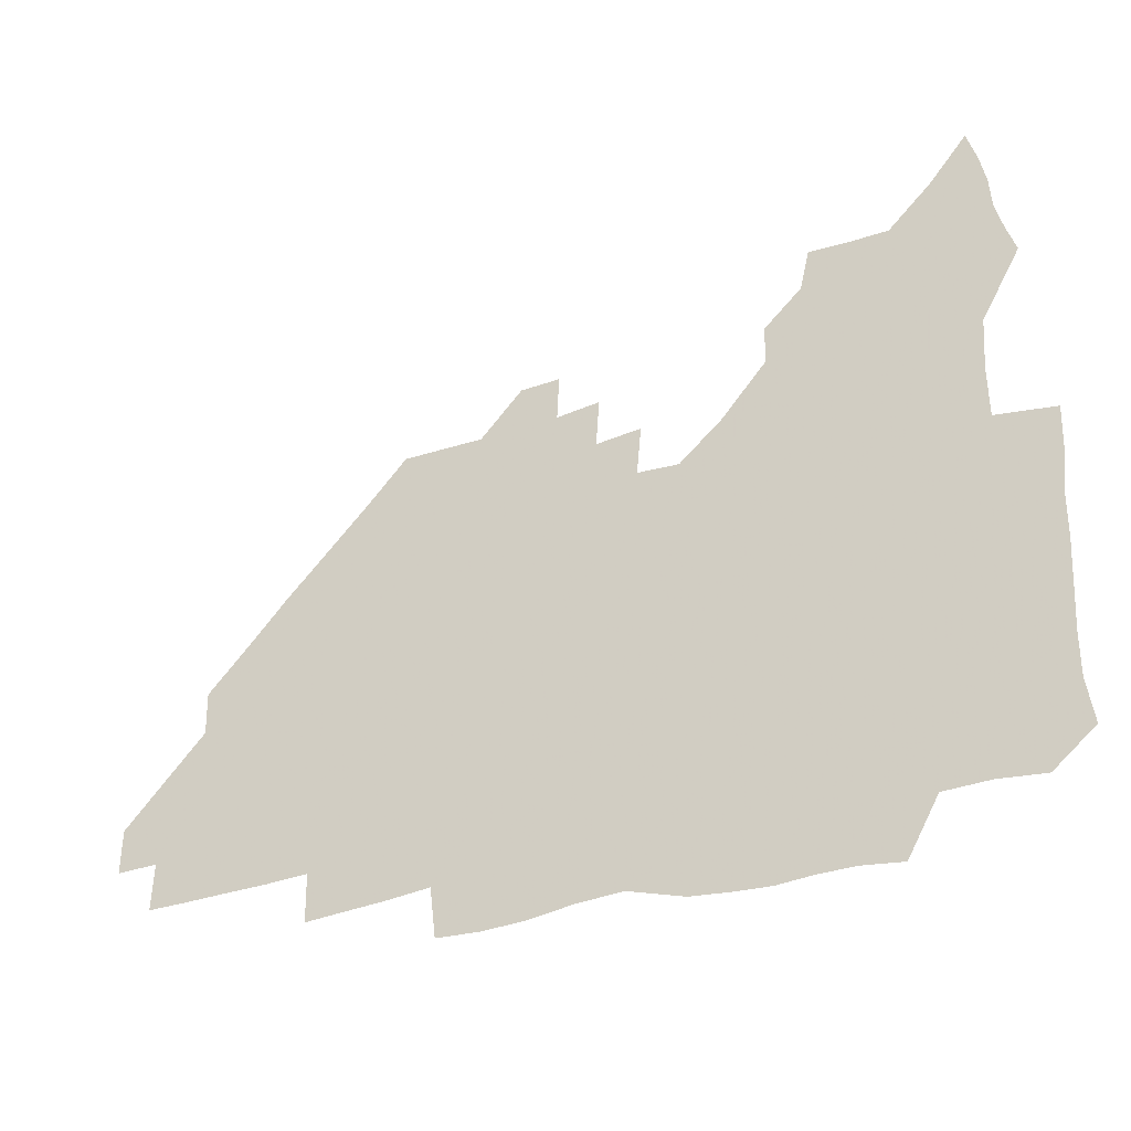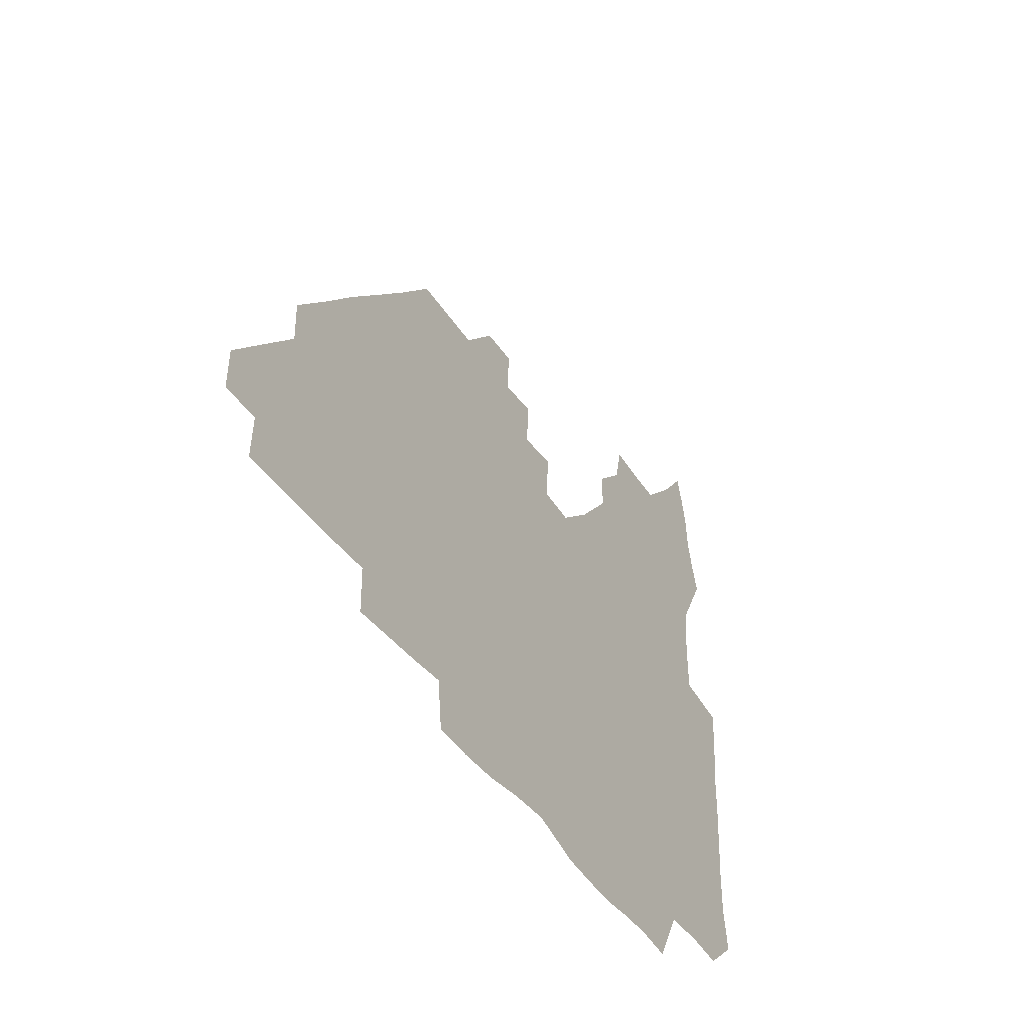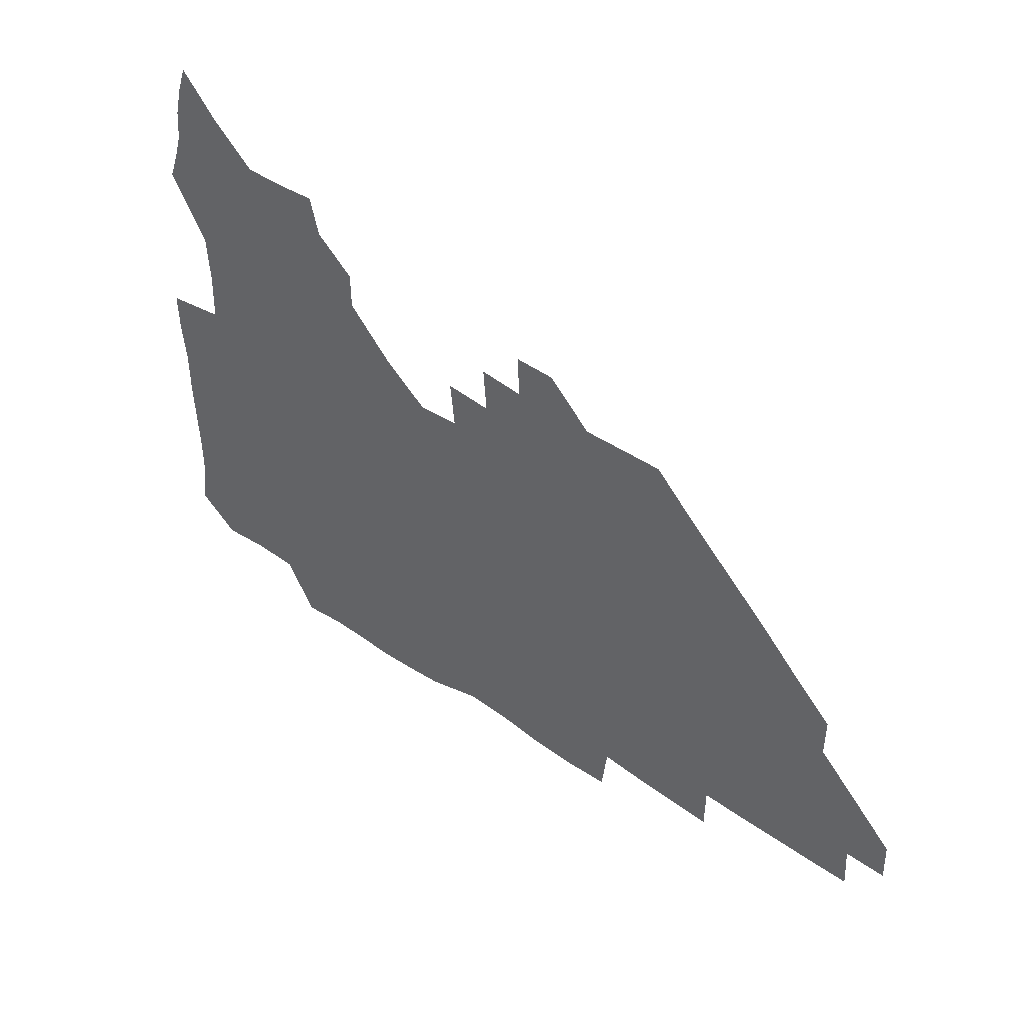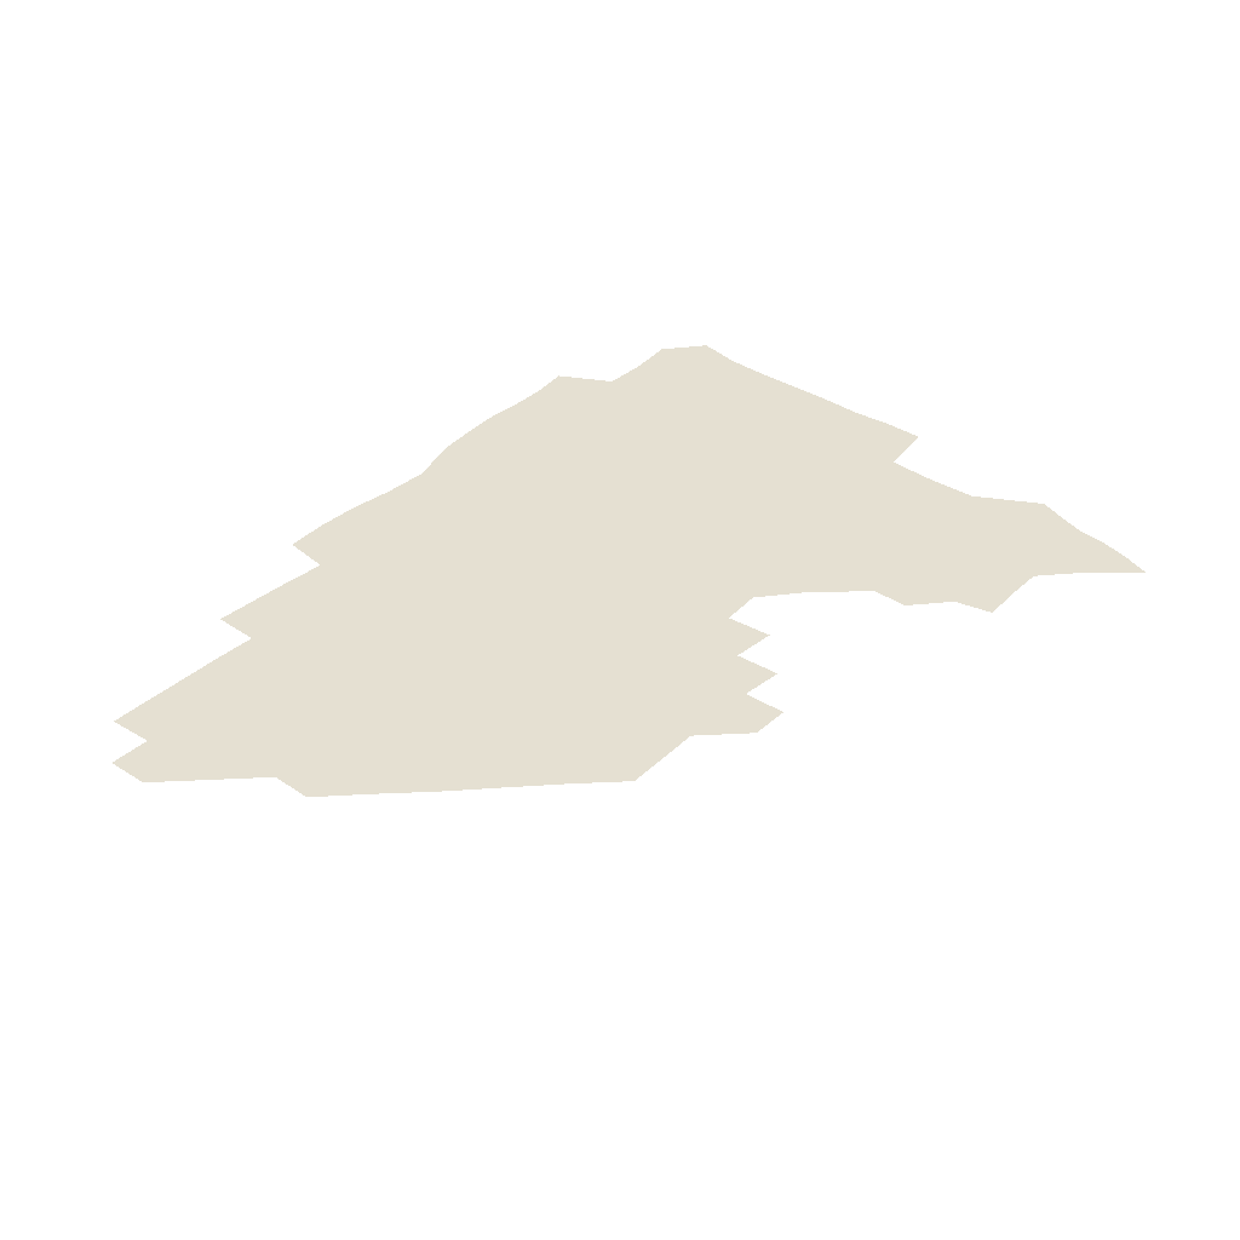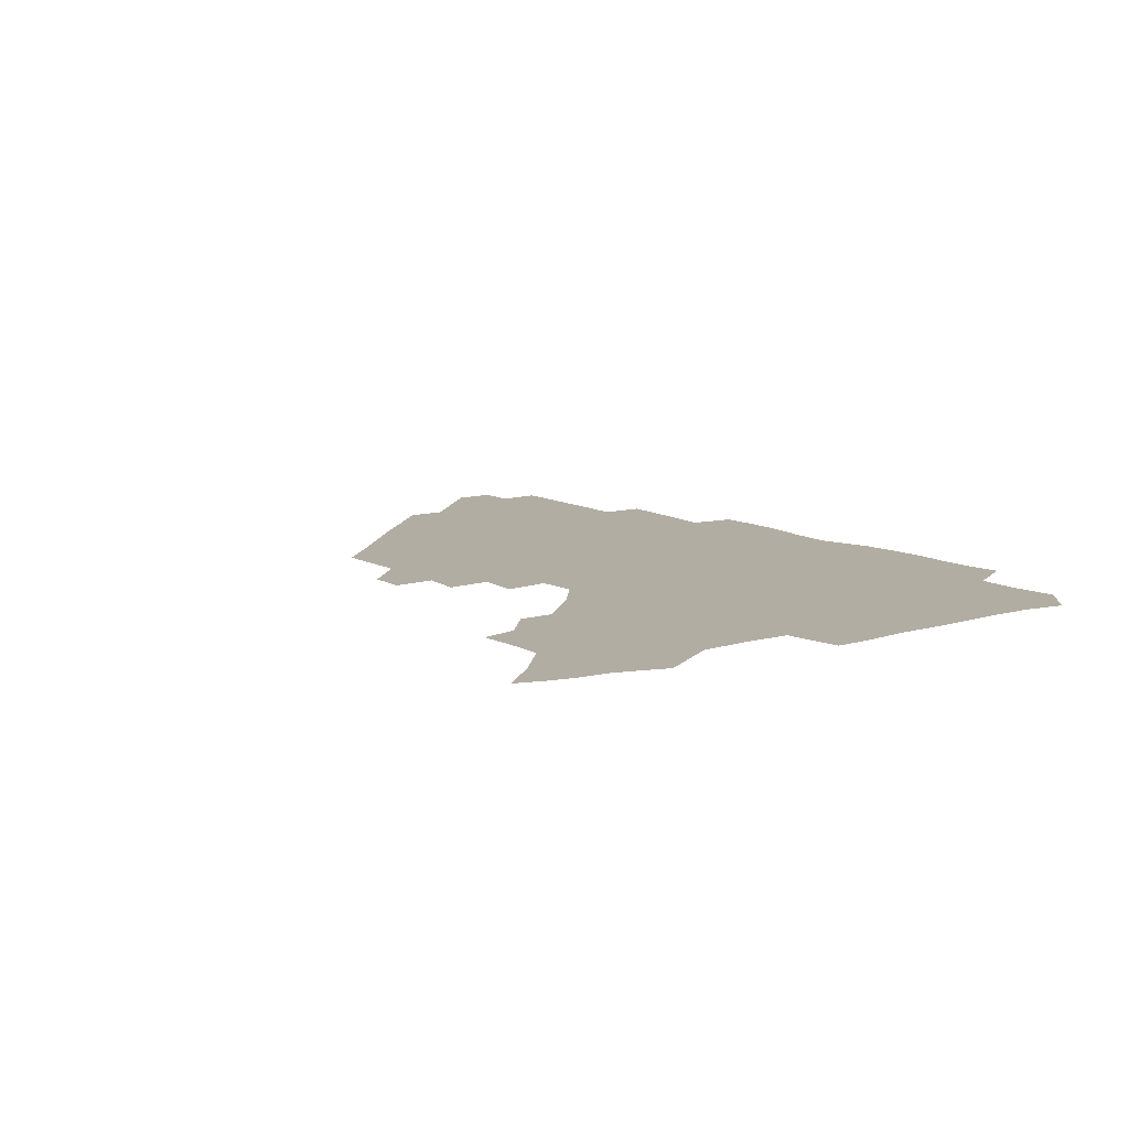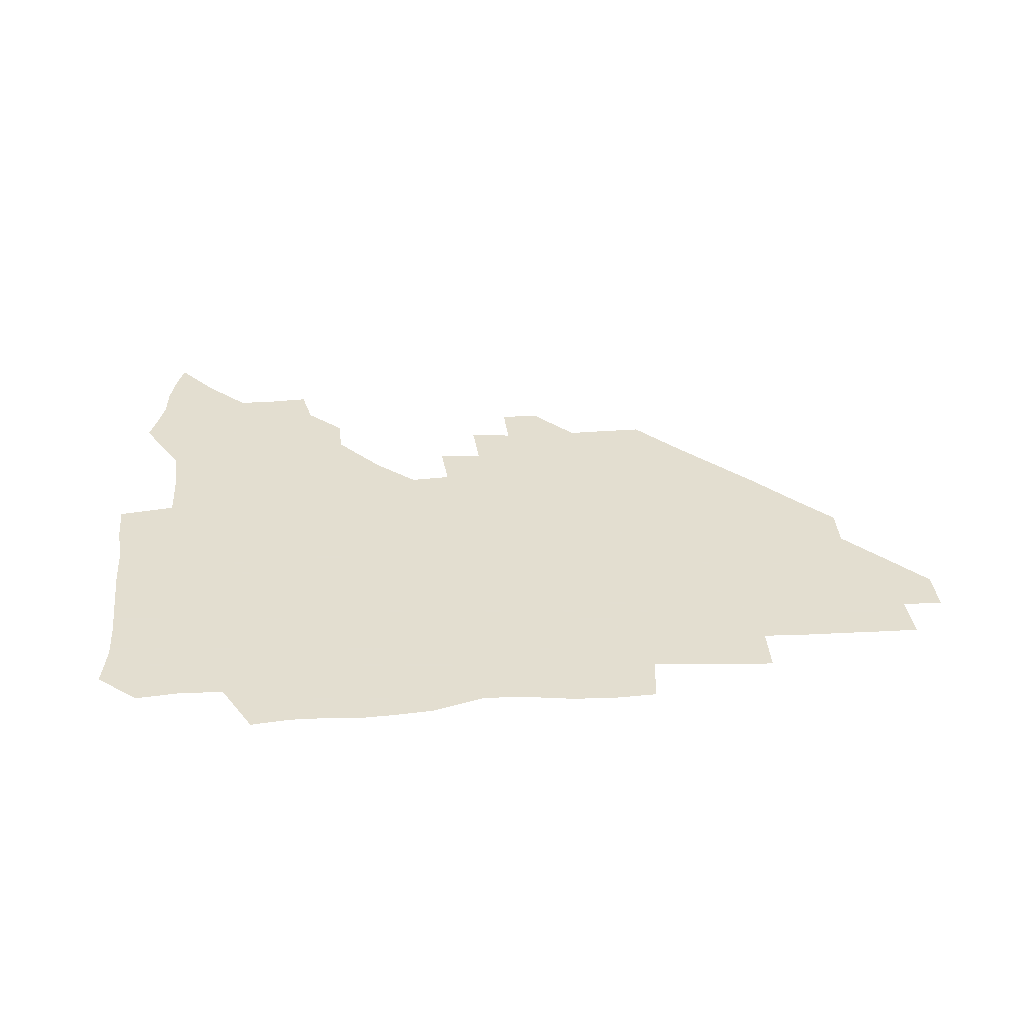
<metadata>
{"format":"obj","ext":"obj","renderer":"f3d","projection":"perspective","resolution":1024,"background":"white","views":[{"elev":-31.0,"azim":-153.8,"up":"+Y"},{"elev":-40.4,"azim":119.7,"up":"+Y"},{"elev":45.6,"azim":38.7,"up":"+Y"},{"elev":37.7,"azim":130.8,"up":"+Z"},{"elev":10.6,"azim":-126.0,"up":"+Z"},{"elev":35.9,"azim":-4.7,"up":"+Z"}]}
</metadata>
<code>
v 265.5 190.6 0
v 268.1 206.1 0
v 268.2 221.3 0
v 267.5 236.9 0
v 266.8 253 0
v 266.9 269.2 0
v 265.3 284.6 0
v 265 299 0
v 280.3 178.4 0
v 284.4 194.7 0
v 285.9 210 0
v 286.9 225.3 0
v 286.6 240.1 0
v 286.1 255.1 0
v 287.4 270.7 0
v 287.2 286 0
v 286.4 302 0
v 286.9 320.1 0
v 285.8 338.1 0
v 272.2 361.9 0
v 275.7 371.7 0
v 278.6 381.7 0
v 279.5 392.8 0
v 282 403.4 0
v 285.4 413.6 0
v 296.9 179.9 0
v 300.5 196.2 0
v 302.8 212.1 0
v 303.2 226.8 0
v 302.7 241.2 0
v 302.9 256.1 0
v 304.9 271.5 0
v 304.9 286.1 0
v 303.8 300.8 0
v 303.9 315.9 0
v 305.4 330.7 0
v 304.7 346.6 0
v 300.8 362.5 0
v 296.2 377.2 0
v 297.7 388 0
v 298.7 398.2 0
v 313.3 179.4 0
v 316.1 196.9 0
v 317.1 212.2 0
v 317.4 226.8 0
v 317.6 241.5 0
v 318.1 256.3 0
v 319.9 271.6 0
v 320.2 286 0
v 319.6 300.4 0
v 320.2 314.7 0
v 320.2 329 0
v 319.1 344.1 0
v 319 357.8 0
v 317.2 371.4 0
v 314.1 384 0
v 324.3 159.9 0
v 329.4 181.8 0
v 331.1 197.4 0
v 331.6 212.2 0
v 331.3 226.4 0
v 332.1 241.4 0
v 332.6 256.1 0
v 335.2 271.6 0
v 335.6 285.9 0
v 335.2 300.2 0
v 334.6 314.4 0
v 334.1 328.7 0
v 332.9 343.7 0
v 333.6 356.8 0
v 332.6 370.1 0
v 328.4 384 0
v 339 161.5 0
v 343.6 181.3 0
v 345.9 197.8 0
v 346.2 212.2 0
v 346.8 226.9 0
v 346.7 241.3 0
v 348.3 256.5 0
v 350.2 271.6 0
v 351 285.8 0
v 350.3 299.9 0
v 348.5 314.7 0
v 347.5 329.3 0
v 346.7 343.9 0
v 346.5 357.5 0
v 345.8 370.8 0
v 342.5 384.8 0
v 352.5 161.3 0
v 358.4 182 0
v 360.8 198.1 0
v 361.9 212.9 0
v 362 227.3 0
v 363.2 242.3 0
v 363.7 256.9 0
v 365 271.6 0
v 365.3 285.6 0
v 365.2 299.4 0
v 363.8 313.6 0
v 361.7 328.8 0
v 359.5 345.4 0
v 359.4 358.6 0
v 365.1 160.3 0
v 373.1 182.9 0
v 376.1 198.8 0
v 377.7 213.7 0
v 377.7 227.8 0
v 379.4 243 0
v 379.8 257.5 0
v 379.8 271.7 0
v 379.6 285.6 0
v 379.1 299.4 0
v 377.7 313.6 0
v 375.8 327.5 0
v 378.4 160.9 0
v 387.7 183.4 0
v 392.2 200.1 0
v 393.1 214.2 0
v 393.8 228.6 0
v 394.1 243 0
v 393.9 257.2 0
v 393.8 271.5 0
v 393.6 285.7 0
v 392.8 300.1 0
v 391.3 314.4 0
v 392.7 162.1 0
v 403.8 184.6 0
v 407.3 200.1 0
v 408 214.2 0
v 408.5 228.5 0
v 408.1 242.6 0
v 408.3 257.1 0
v 407.9 271.4 0
v 408.5 285.7 0
v 407.3 300.6 0
v 406.4 315.4 0
v 404.8 332.5 0
v 412.9 167.8 0
v 419.8 185.1 0
v 421.6 199.3 0
v 422.5 213.6 0
v 423.2 228.3 0
v 422.7 242.4 0
v 423 257 0
v 422.8 271.5 0
v 422.5 286.2 0
v 422.1 300.9 0
v 421.4 316 0
v 421.2 331.1 0
v 420 347.8 0
v 430 166.8 0
v 434.9 184.1 0
v 436.3 198.6 0
v 437.1 213.2 0
v 437.4 227.7 0
v 437.5 242.3 0
v 437.6 256.9 0
v 437.4 271.5 0
v 437.2 286.1 0
v 437.3 300.7 0
v 436.7 315.6 0
v 436.2 331.1 0
v 435.8 346.3 0
v 435.1 362 0
v 446.1 164.5 0
v 449.8 183 0
v 451 197.9 0
v 452.1 213.1 0
v 452.2 227.4 0
v 452.1 242 0
v 452.1 256.6 0
v 452.2 271.4 0
v 451.8 286.2 0
v 451.9 300.8 0
v 451.5 315.8 0
v 451.1 330.8 0
v 450.6 345.8 0
v 449.6 361.7 0
v 462.1 163.8 0
v 464.7 182 0
v 466 197.6 0
v 466.7 212.6 0
v 467 227.2 0
v 466.9 241.8 0
v 466.9 256.5 0
v 467.2 271.3 0
v 467 285.9 0
v 466.7 301 0
v 466.4 315.8 0
v 466 330.5 0
v 465.1 346 0
v 477.6 164.5 0
v 479.7 181.9 0
v 480.8 197.2 0
v 481.3 211.9 0
v 481.7 227 0
v 481.9 241.7 0
v 481.8 256.5 0
v 481.8 271.2 0
v 481.8 285.9 0
v 481.4 301.4 0
v 481.1 316 0
v 480.7 330.8 0
v 479.9 346.3 0
v 494.9 180.5 0
v 495.7 196.9 0
v 496.1 211.6 0
v 496.6 226.9 0
v 496.9 241.8 0
v 496.7 256.5 0
v 496.7 271.2 0
v 496.5 285.9 0
v 496 301.4 0
v 495.8 316.1 0
v 495.5 330.8 0
v 494.7 346.5 0
v 510.2 179.6 0
v 510.6 196.3 0
v 511 211.7 0
v 511.3 226.8 0
v 511.4 241.8 0
v 511.5 256.4 0
v 511.5 271.1 0
v 511.3 286 0
v 510.9 301.2 0
v 510.5 316 0
v 510 330.8 0
v 525.3 178.6 0
v 525.5 195.5 0
v 525.9 211.1 0
v 526.1 226.7 0
v 526.1 241.6 0
v 526.1 256.4 0
v 526 271.1 0
v 525.9 286 0
v 525.6 301 0
v 525 316.2 0
v 540.9 194.8 0
v 540.8 211.1 0
v 540.7 226.7 0
v 540.8 241.5 0
v 540.9 256.3 0
v 540.5 271.2 0
v 540.4 286 0
v 540.2 301.5 0
v 556.3 194.6 0
v 555.6 211.3 0
v 555.5 226.5 0
v 555.6 241.4 0
v 555.4 256.4 0
v 555.2 271.3 0
v 554.9 286.2 0
v 571.6 194.3 0
v 570.7 210.7 0
v 570.3 226.3 0
v 570.2 241.3 0
v 569.8 256.4 0
v 569.9 271.3 0
v 586.3 194.2 0
v 585.4 210.6 0
v 585.2 225.9 0
v 584.4 241.5 0
v 600.3 210.3 0
v 599.8 225.7 0
f 9 10 1
f 1 10 2
f 10 11 2
f 2 11 3
f 11 12 3
f 3 12 4
f 12 13 4
f 4 13 5
f 13 14 5
f 5 14 6
f 14 15 6
f 6 15 7
f 15 16 7
f 7 16 8
f 16 17 8
f 9 26 10
f 26 27 10
f 10 27 11
f 27 28 11
f 11 28 12
f 28 29 12
f 12 29 13
f 29 30 13
f 13 30 14
f 30 31 14
f 14 31 15
f 31 32 15
f 15 32 16
f 32 33 16
f 16 33 17
f 33 34 17
f 17 34 18
f 34 35 18
f 18 35 19
f 35 36 19
f 19 36 20
f 36 37 20
f 20 37 21
f 37 38 21
f 21 38 22
f 38 39 22
f 22 39 23
f 39 40 23
f 23 40 24
f 40 41 24
f 24 41 25
f 26 42 27
f 42 43 27
f 27 43 28
f 43 44 28
f 28 44 29
f 44 45 29
f 29 45 30
f 45 46 30
f 30 46 31
f 46 47 31
f 31 47 32
f 47 48 32
f 32 48 33
f 48 49 33
f 33 49 34
f 49 50 34
f 34 50 35
f 50 51 35
f 35 51 36
f 51 52 36
f 36 52 37
f 52 53 37
f 37 53 38
f 53 54 38
f 38 54 39
f 54 55 39
f 39 55 40
f 55 56 40
f 40 56 41
f 57 58 42
f 42 58 43
f 58 59 43
f 43 59 44
f 59 60 44
f 44 60 45
f 60 61 45
f 45 61 46
f 61 62 46
f 46 62 47
f 62 63 47
f 47 63 48
f 63 64 48
f 48 64 49
f 64 65 49
f 49 65 50
f 65 66 50
f 50 66 51
f 66 67 51
f 51 67 52
f 67 68 52
f 52 68 53
f 68 69 53
f 53 69 54
f 69 70 54
f 54 70 55
f 70 71 55
f 55 71 56
f 71 72 56
f 57 73 58
f 73 74 58
f 58 74 59
f 74 75 59
f 59 75 60
f 75 76 60
f 60 76 61
f 76 77 61
f 61 77 62
f 77 78 62
f 62 78 63
f 78 79 63
f 63 79 64
f 79 80 64
f 64 80 65
f 80 81 65
f 65 81 66
f 81 82 66
f 66 82 67
f 82 83 67
f 67 83 68
f 83 84 68
f 68 84 69
f 84 85 69
f 69 85 70
f 85 86 70
f 70 86 71
f 86 87 71
f 71 87 72
f 87 88 72
f 73 89 74
f 89 90 74
f 74 90 75
f 90 91 75
f 75 91 76
f 91 92 76
f 76 92 77
f 92 93 77
f 77 93 78
f 93 94 78
f 78 94 79
f 94 95 79
f 79 95 80
f 95 96 80
f 80 96 81
f 96 97 81
f 81 97 82
f 97 98 82
f 82 98 83
f 98 99 83
f 83 99 84
f 99 100 84
f 84 100 85
f 100 101 85
f 85 101 86
f 101 102 86
f 86 102 87
f 89 103 90
f 103 104 90
f 90 104 91
f 104 105 91
f 91 105 92
f 105 106 92
f 92 106 93
f 106 107 93
f 93 107 94
f 107 108 94
f 94 108 95
f 108 109 95
f 95 109 96
f 109 110 96
f 96 110 97
f 110 111 97
f 97 111 98
f 111 112 98
f 98 112 99
f 112 113 99
f 99 113 100
f 113 114 100
f 100 114 101
f 103 115 104
f 115 116 104
f 104 116 105
f 116 117 105
f 105 117 106
f 117 118 106
f 106 118 107
f 118 119 107
f 107 119 108
f 119 120 108
f 108 120 109
f 120 121 109
f 109 121 110
f 121 122 110
f 110 122 111
f 122 123 111
f 111 123 112
f 123 124 112
f 112 124 113
f 124 125 113
f 113 125 114
f 115 126 116
f 126 127 116
f 116 127 117
f 127 128 117
f 117 128 118
f 128 129 118
f 118 129 119
f 129 130 119
f 119 130 120
f 130 131 120
f 120 131 121
f 131 132 121
f 121 132 122
f 132 133 122
f 122 133 123
f 133 134 123
f 123 134 124
f 134 135 124
f 124 135 125
f 135 136 125
f 126 138 127
f 138 139 127
f 127 139 128
f 139 140 128
f 128 140 129
f 140 141 129
f 129 141 130
f 141 142 130
f 130 142 131
f 142 143 131
f 131 143 132
f 143 144 132
f 132 144 133
f 144 145 133
f 133 145 134
f 145 146 134
f 134 146 135
f 146 147 135
f 135 147 136
f 147 148 136
f 136 148 137
f 148 149 137
f 138 151 139
f 151 152 139
f 139 152 140
f 152 153 140
f 140 153 141
f 153 154 141
f 141 154 142
f 154 155 142
f 142 155 143
f 155 156 143
f 143 156 144
f 156 157 144
f 144 157 145
f 157 158 145
f 145 158 146
f 158 159 146
f 146 159 147
f 159 160 147
f 147 160 148
f 160 161 148
f 148 161 149
f 161 162 149
f 149 162 150
f 162 163 150
f 151 165 152
f 165 166 152
f 152 166 153
f 166 167 153
f 153 167 154
f 167 168 154
f 154 168 155
f 168 169 155
f 155 169 156
f 169 170 156
f 156 170 157
f 170 171 157
f 157 171 158
f 171 172 158
f 158 172 159
f 172 173 159
f 159 173 160
f 173 174 160
f 160 174 161
f 174 175 161
f 161 175 162
f 175 176 162
f 162 176 163
f 176 177 163
f 163 177 164
f 177 178 164
f 165 179 166
f 179 180 166
f 166 180 167
f 180 181 167
f 167 181 168
f 181 182 168
f 168 182 169
f 182 183 169
f 169 183 170
f 183 184 170
f 170 184 171
f 184 185 171
f 171 185 172
f 185 186 172
f 172 186 173
f 186 187 173
f 173 187 174
f 187 188 174
f 174 188 175
f 188 189 175
f 175 189 176
f 189 190 176
f 176 190 177
f 190 191 177
f 177 191 178
f 179 192 180
f 192 193 180
f 180 193 181
f 193 194 181
f 181 194 182
f 194 195 182
f 182 195 183
f 195 196 183
f 183 196 184
f 196 197 184
f 184 197 185
f 197 198 185
f 185 198 186
f 198 199 186
f 186 199 187
f 199 200 187
f 187 200 188
f 200 201 188
f 188 201 189
f 201 202 189
f 189 202 190
f 202 203 190
f 190 203 191
f 203 204 191
f 193 205 194
f 205 206 194
f 194 206 195
f 206 207 195
f 195 207 196
f 207 208 196
f 196 208 197
f 208 209 197
f 197 209 198
f 209 210 198
f 198 210 199
f 210 211 199
f 199 211 200
f 211 212 200
f 200 212 201
f 212 213 201
f 201 213 202
f 213 214 202
f 202 214 203
f 214 215 203
f 203 215 204
f 215 216 204
f 205 217 206
f 217 218 206
f 206 218 207
f 218 219 207
f 207 219 208
f 219 220 208
f 208 220 209
f 220 221 209
f 209 221 210
f 221 222 210
f 210 222 211
f 222 223 211
f 211 223 212
f 223 224 212
f 212 224 213
f 224 225 213
f 213 225 214
f 225 226 214
f 214 226 215
f 226 227 215
f 215 227 216
f 217 228 218
f 228 229 218
f 218 229 219
f 229 230 219
f 219 230 220
f 230 231 220
f 220 231 221
f 231 232 221
f 221 232 222
f 232 233 222
f 222 233 223
f 233 234 223
f 223 234 224
f 234 235 224
f 224 235 225
f 235 236 225
f 225 236 226
f 236 237 226
f 226 237 227
f 229 238 230
f 238 239 230
f 230 239 231
f 239 240 231
f 231 240 232
f 240 241 232
f 232 241 233
f 241 242 233
f 233 242 234
f 242 243 234
f 234 243 235
f 243 244 235
f 235 244 236
f 244 245 236
f 236 245 237
f 238 246 239
f 246 247 239
f 239 247 240
f 247 248 240
f 240 248 241
f 248 249 241
f 241 249 242
f 249 250 242
f 242 250 243
f 250 251 243
f 243 251 244
f 251 252 244
f 244 252 245
f 246 253 247
f 253 254 247
f 247 254 248
f 254 255 248
f 248 255 249
f 255 256 249
f 249 256 250
f 256 257 250
f 250 257 251
f 257 258 251
f 251 258 252
f 253 259 254
f 259 260 254
f 254 260 255
f 260 261 255
f 255 261 256
f 261 262 256
f 256 262 257
f 260 263 261
f 263 264 261
f 261 264 262

</code>
